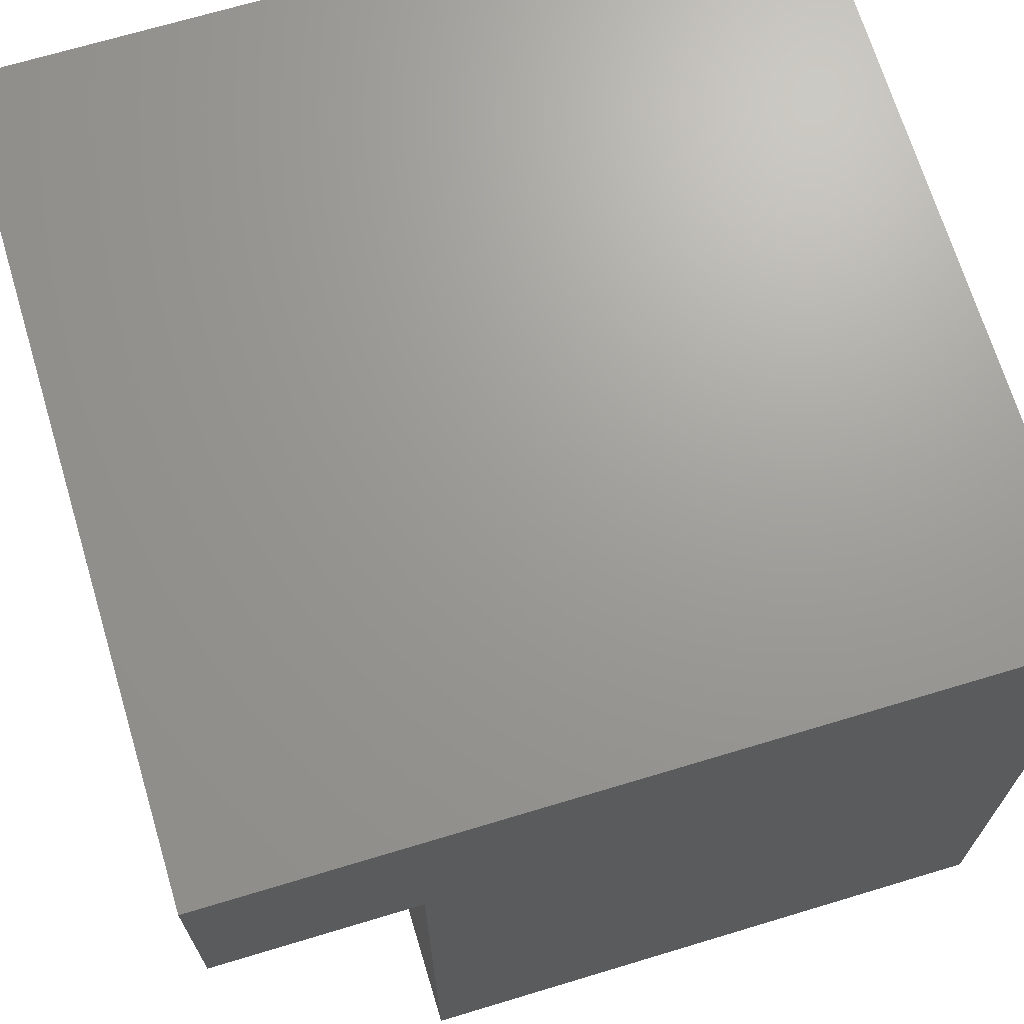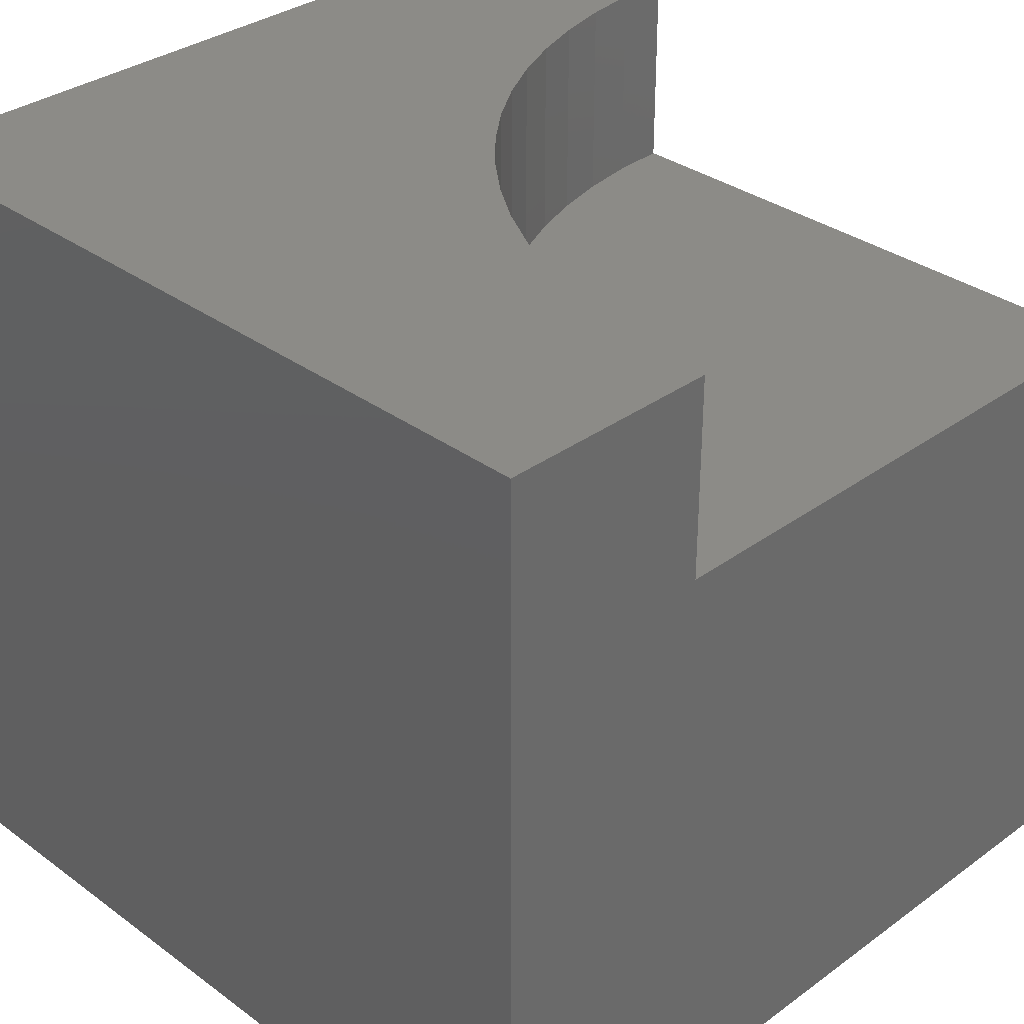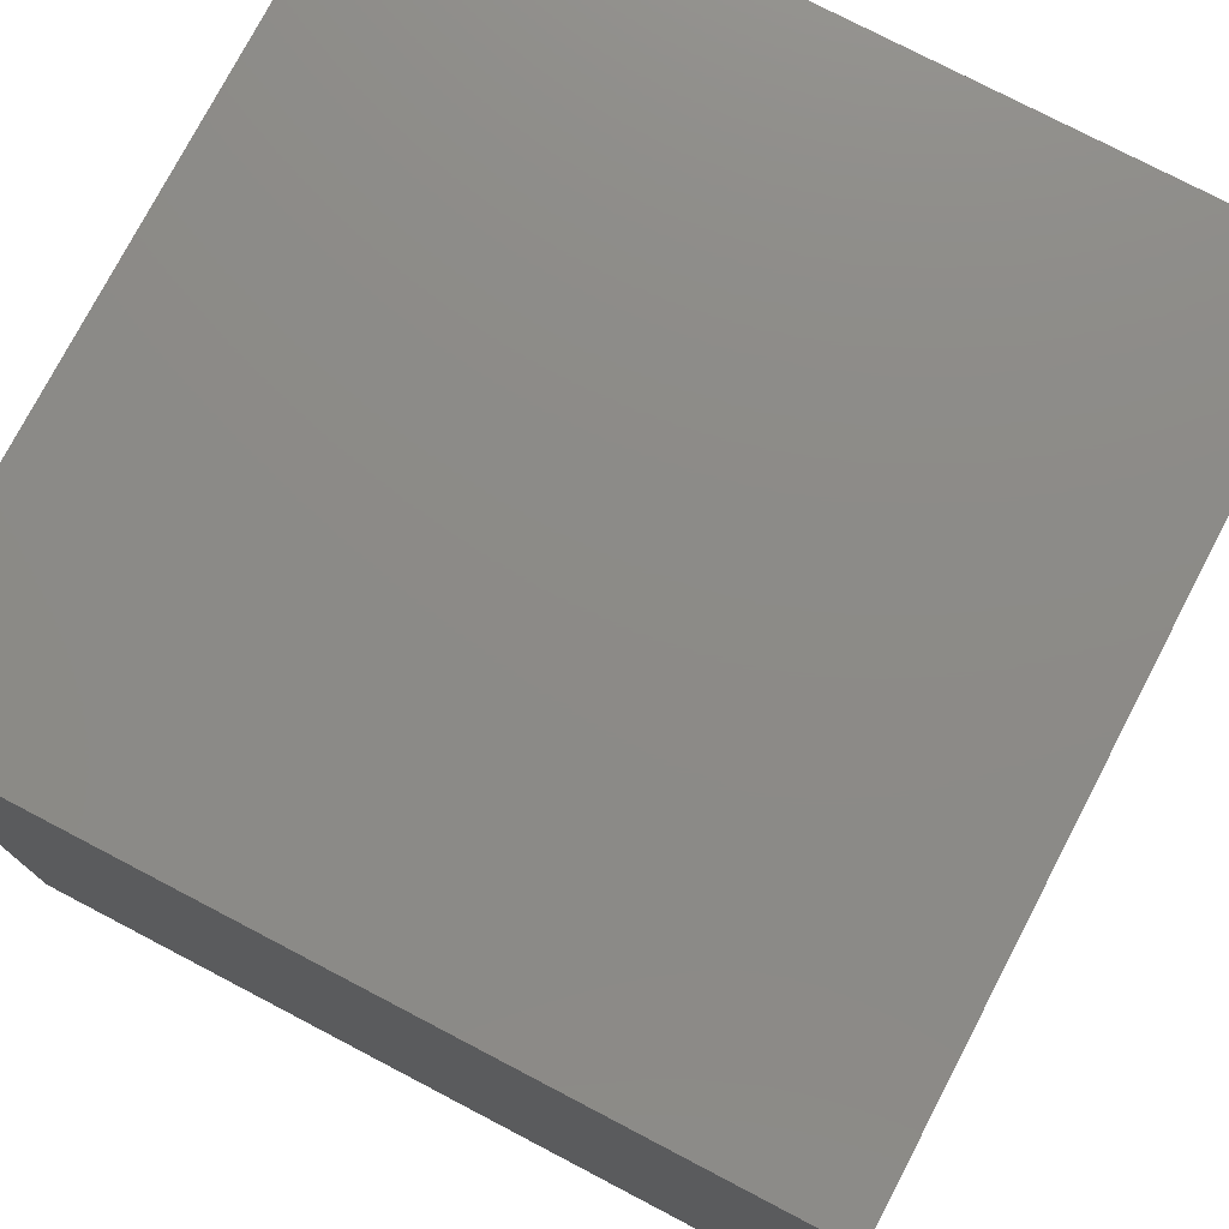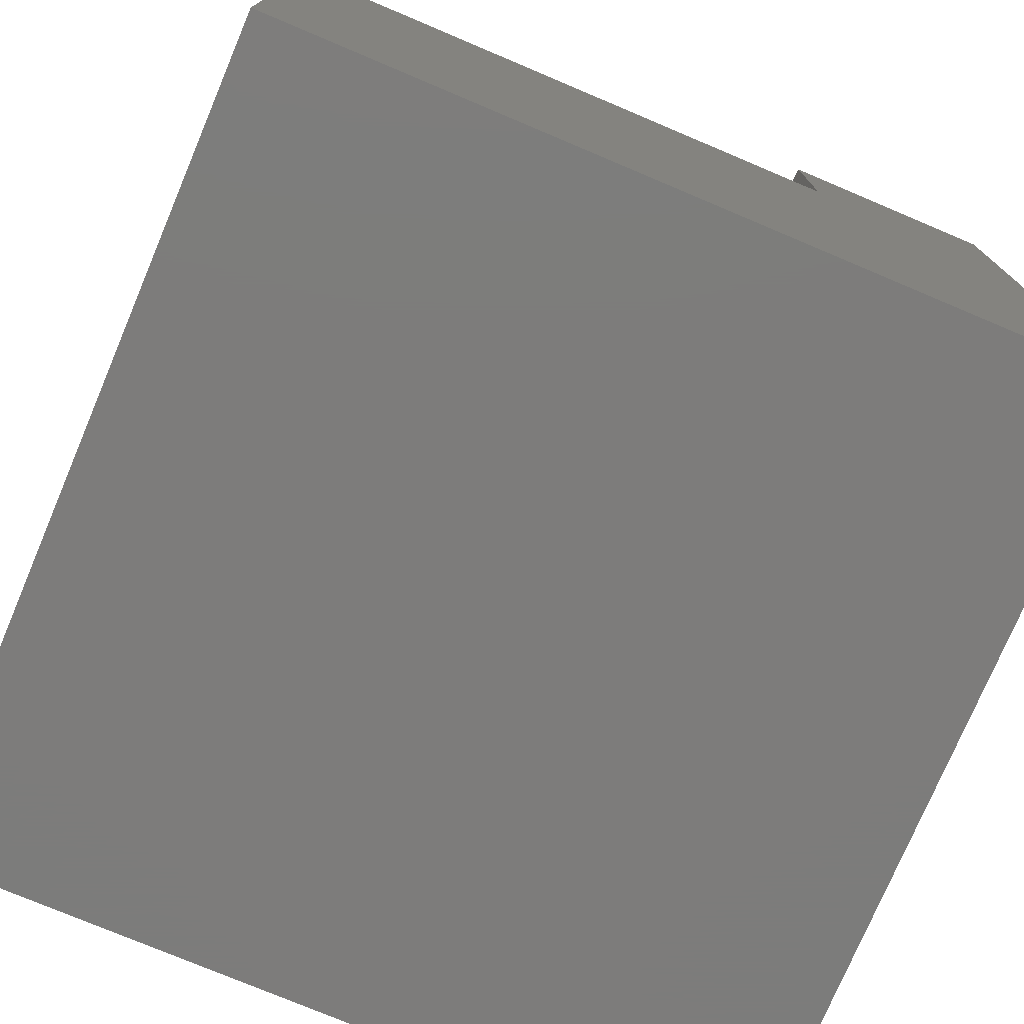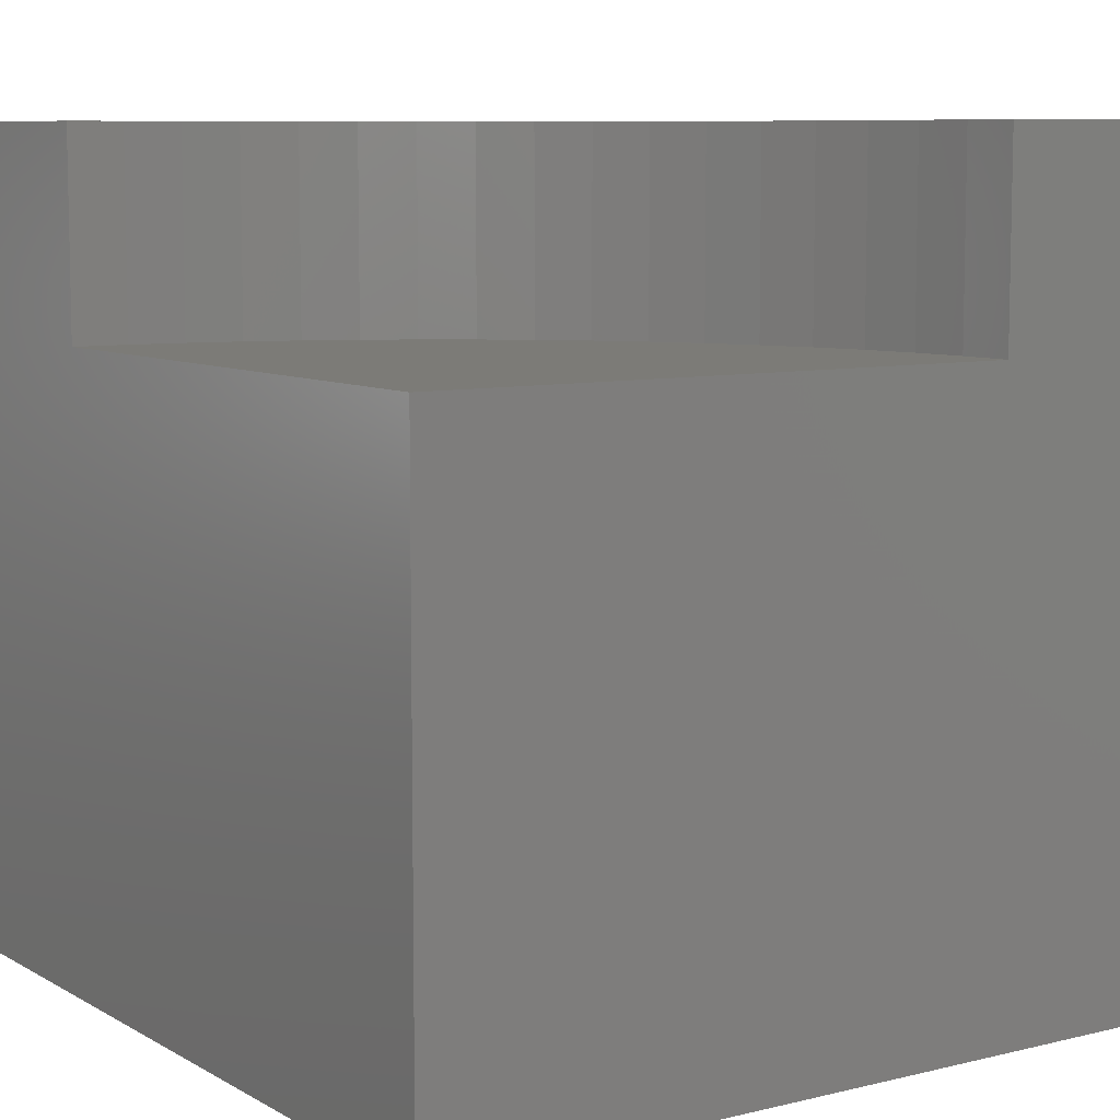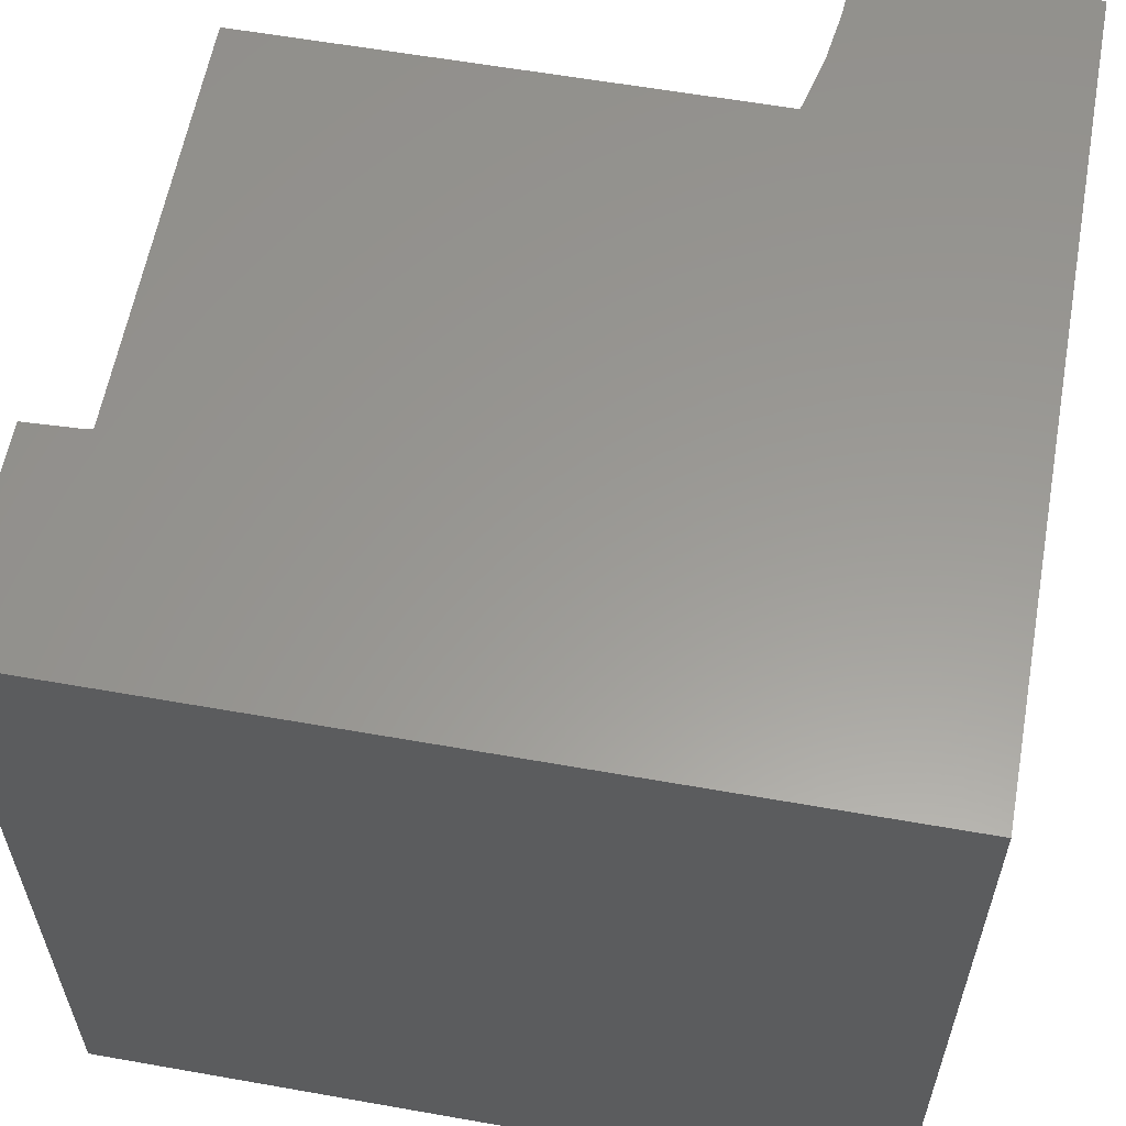
<metadata>
{"format":"stl","ext":"stl","renderer":"f3d","projection":"perspective","resolution":1024,"background":"white","views":[{"elev":69.1,"azim":73.2,"up":"+Y"},{"elev":33.2,"azim":-44.9,"up":"+Z"},{"elev":76.7,"azim":-152.4,"up":"+Y"},{"elev":-75.9,"azim":67.1,"up":"+Z"},{"elev":8.1,"azim":56.1,"up":"+Z"},{"elev":59.5,"azim":-169.7,"up":"+Z"}]}
</metadata>
<code>
# stl→obj: 47 verts, 84 faces
v 0 10 10
v 0 10 0
v 0 0 10
v 0 0 0
v 9.329 7.24 10
v 10 7.271 10
v 10 10 10
v 8.664 7.148 10
v 2.729 1.735e-15 10
v 2.76 0.6709 10
v 3.491 3.241 10
v 3.818 3.828 10
v 4.197 4.382 10
v 4.626 4.899 10
v 5.101 5.374 10
v 5.618 5.803 10
v 6.172 6.182 10
v 2.852 1.336 10
v 3.006 1.99 10
v 3.22 2.627 10
v 6.759 6.509 10
v 7.373 6.78 10
v 8.01 6.994 10
v 10 0 7.519
v 10 0 0
v 10 7.271 7.519
v 10 10 0
v 2.729 0 10
v 2.729 0 7.519
v 9.329 7.24 7.519
v 8.664 7.148 7.519
v 8.01 6.994 7.519
v 7.373 6.78 7.519
v 6.759 6.509 7.519
v 6.172 6.182 7.519
v 5.618 5.803 7.519
v 5.101 5.374 7.519
v 4.626 4.899 7.519
v 4.197 4.382 7.519
v 3.818 3.828 7.519
v 3.491 3.241 7.519
v 3.22 2.627 7.519
v 3.006 1.99 7.519
v 2.852 1.336 7.519
v 2.76 0.6709 7.519
v 2.729 8.905e-16 10
v 2.729 8.905e-16 7.519
f 1 2 3
f 3 2 4
f 5 6 7
f 5 7 8
f 3 9 10
f 11 12 1
f 1 12 13
f 1 13 14
f 14 15 1
f 1 15 16
f 1 16 17
f 10 18 3
f 3 18 19
f 3 19 1
f 1 19 20
f 1 20 11
f 17 21 1
f 1 21 22
f 1 22 7
f 7 22 23
f 7 23 8
f 24 25 26
f 26 25 27
f 26 27 6
f 6 27 7
f 2 27 4
f 4 27 25
f 7 27 1
f 1 27 2
f 28 3 29
f 29 3 4
f 29 4 24
f 24 4 25
f 26 6 5
f 26 5 30
f 30 5 8
f 30 8 31
f 31 8 23
f 31 23 32
f 32 23 22
f 32 22 33
f 33 22 21
f 33 21 34
f 34 21 17
f 34 17 35
f 35 17 16
f 35 16 36
f 36 16 15
f 36 15 37
f 37 15 14
f 37 14 38
f 38 14 13
f 38 13 39
f 39 13 12
f 39 12 40
f 40 12 11
f 40 11 41
f 41 11 20
f 41 20 42
f 42 20 19
f 42 19 43
f 43 19 18
f 43 18 44
f 44 18 10
f 44 10 45
f 45 10 46
f 45 46 47
f 45 29 24
f 31 24 30
f 30 24 26
f 39 24 38
f 38 24 37
f 39 40 24
f 24 40 41
f 24 41 42
f 42 43 24
f 24 43 44
f 24 44 45
f 31 32 24
f 24 32 33
f 24 33 34
f 34 35 24
f 24 35 36
f 24 36 37

</code>
